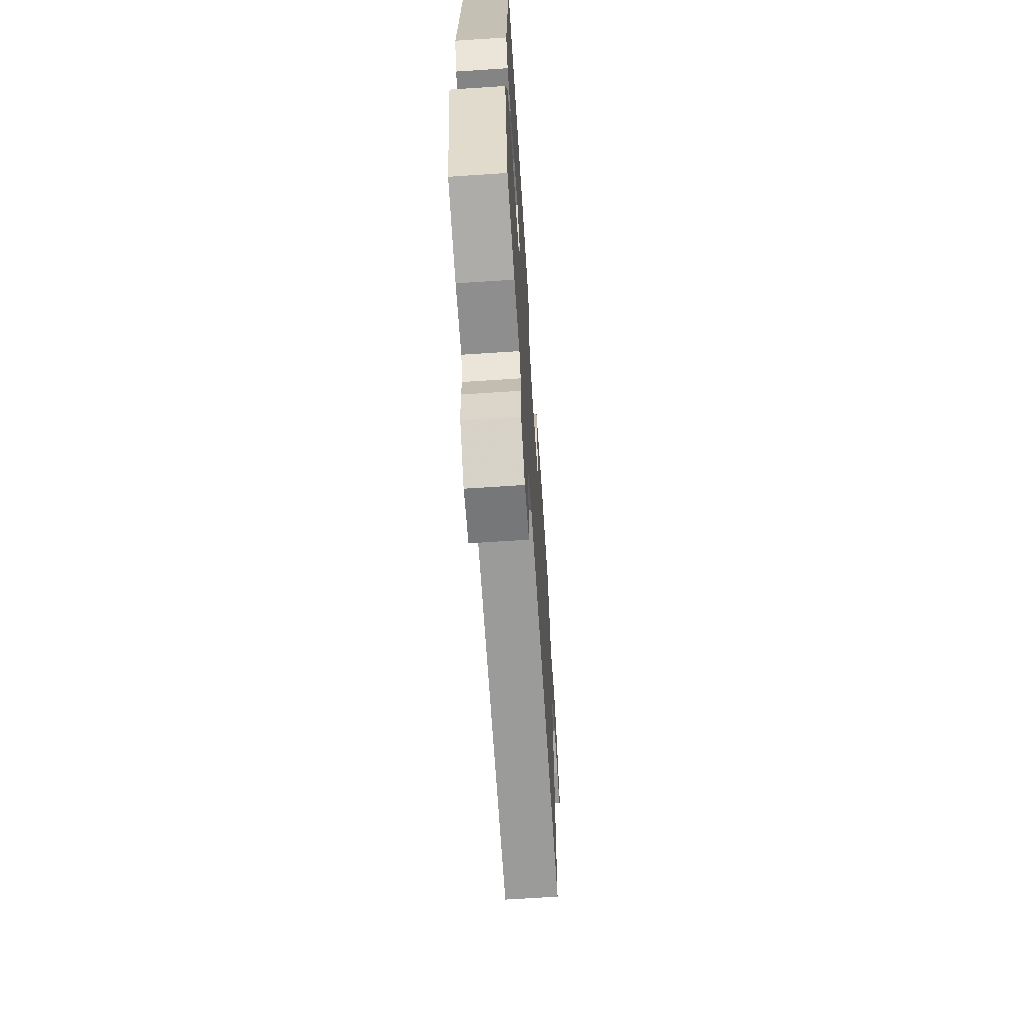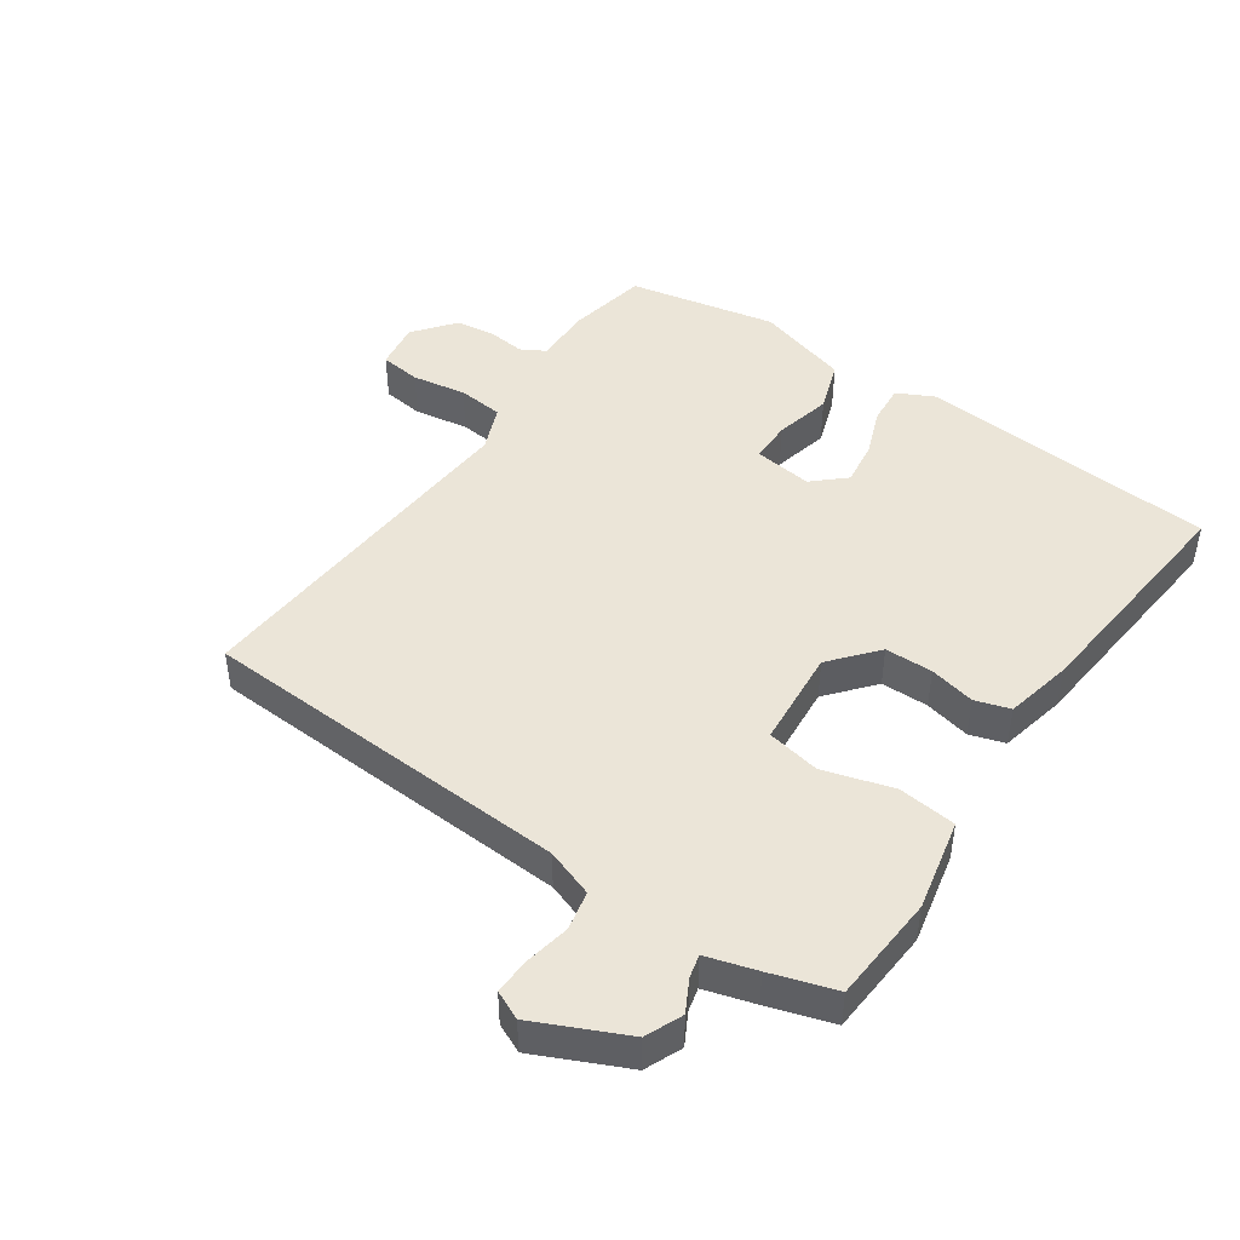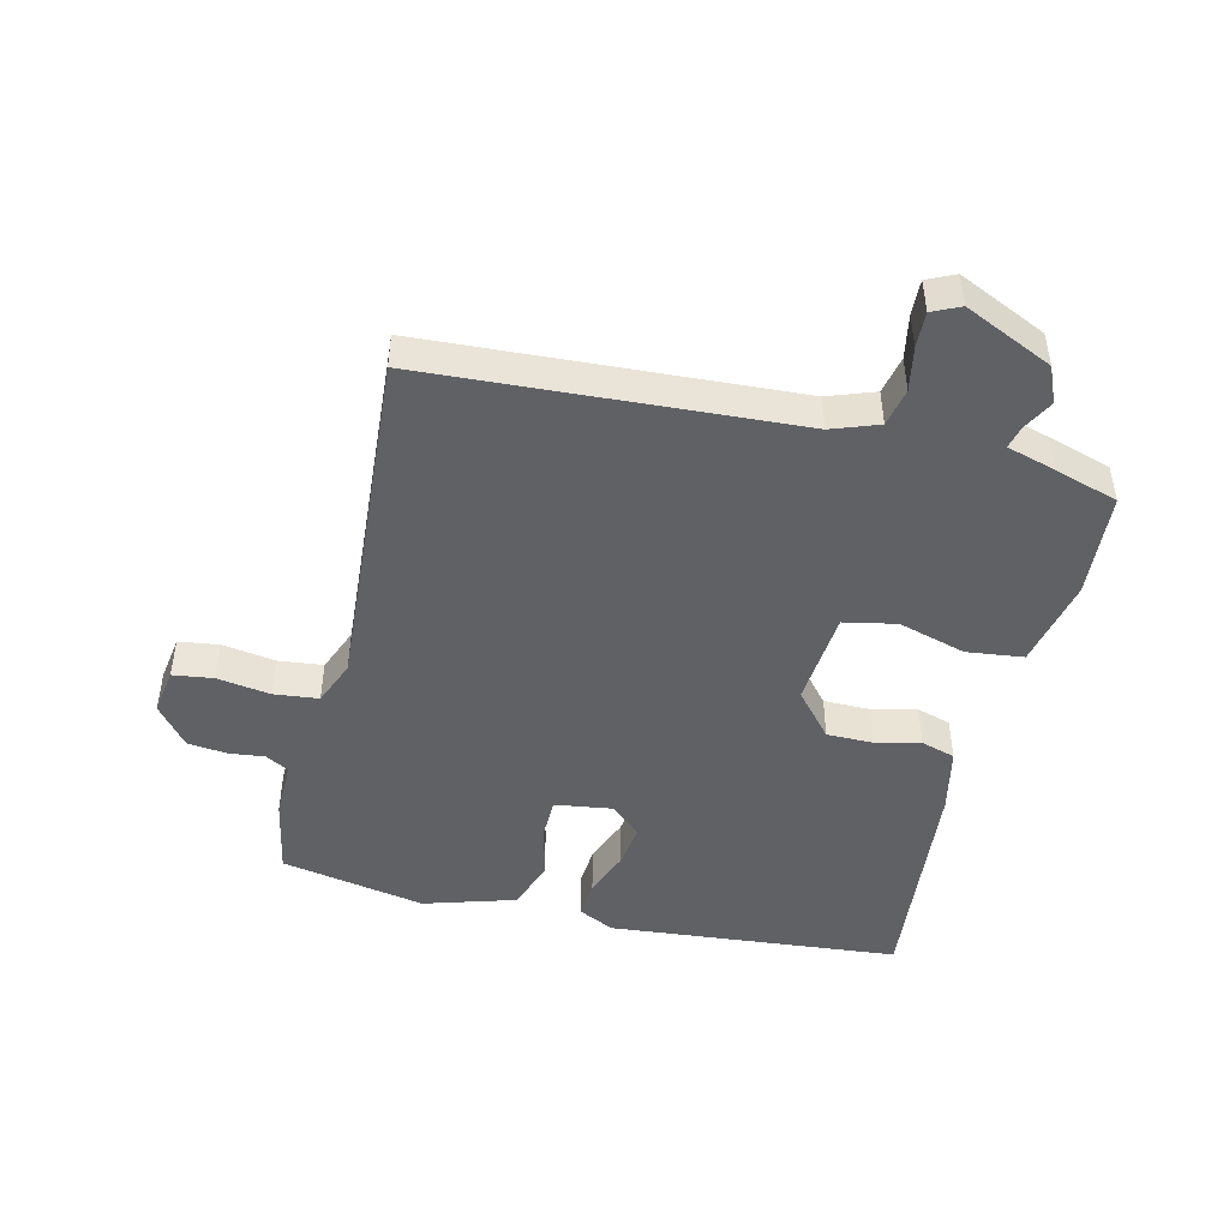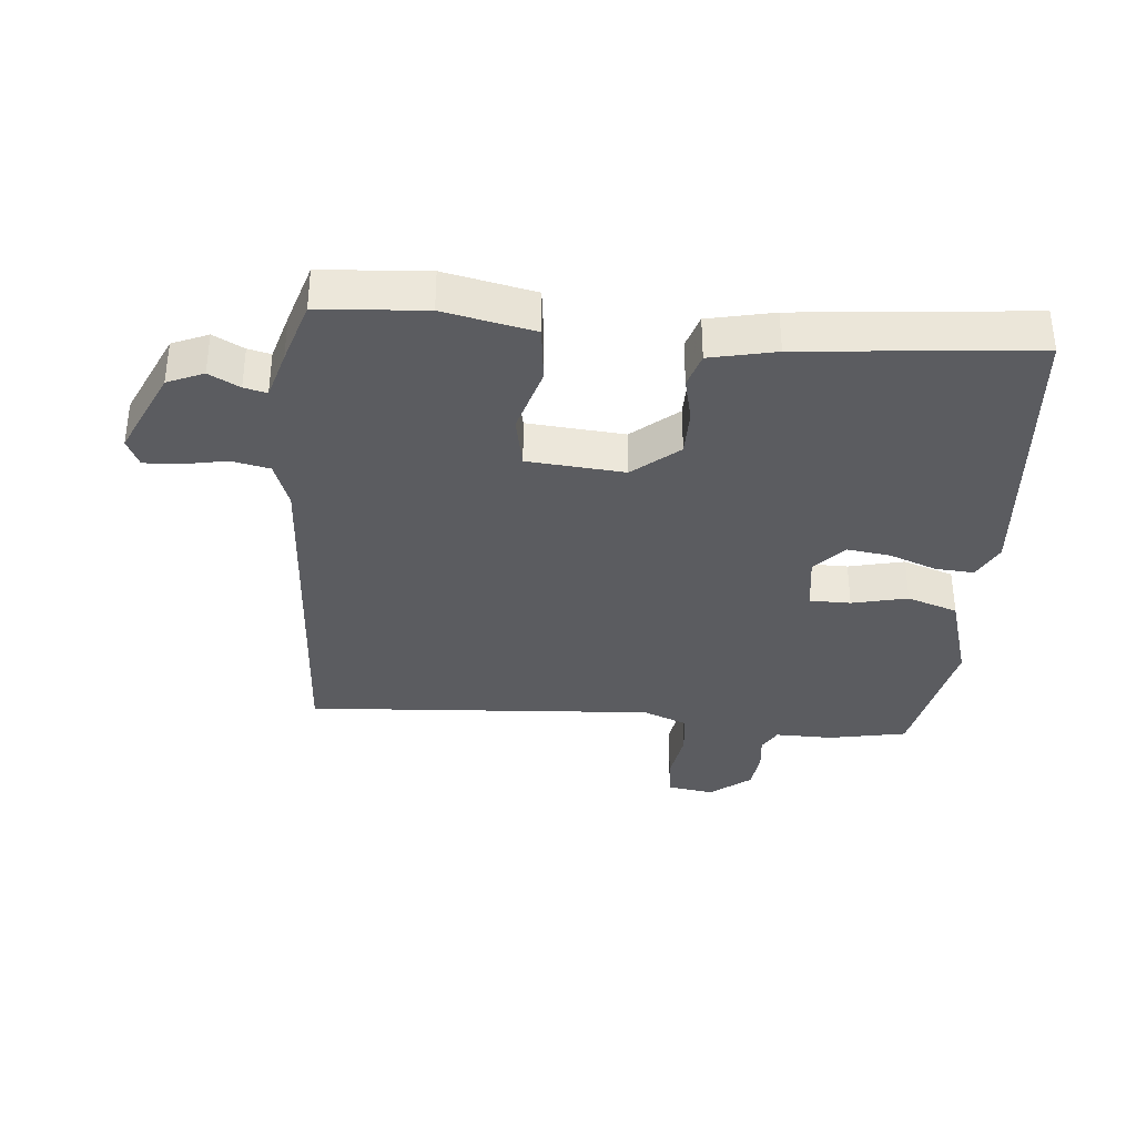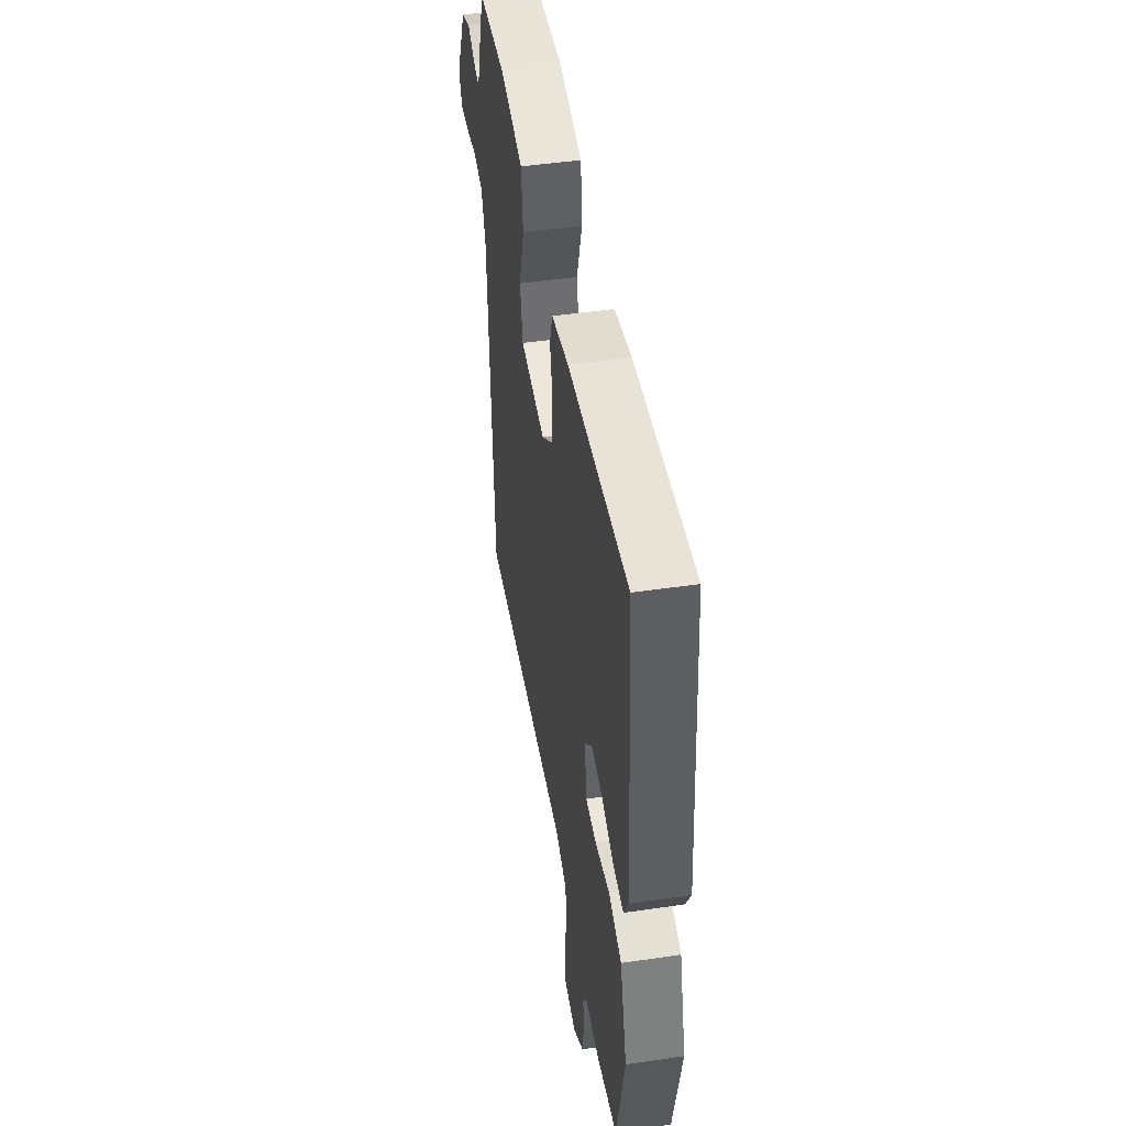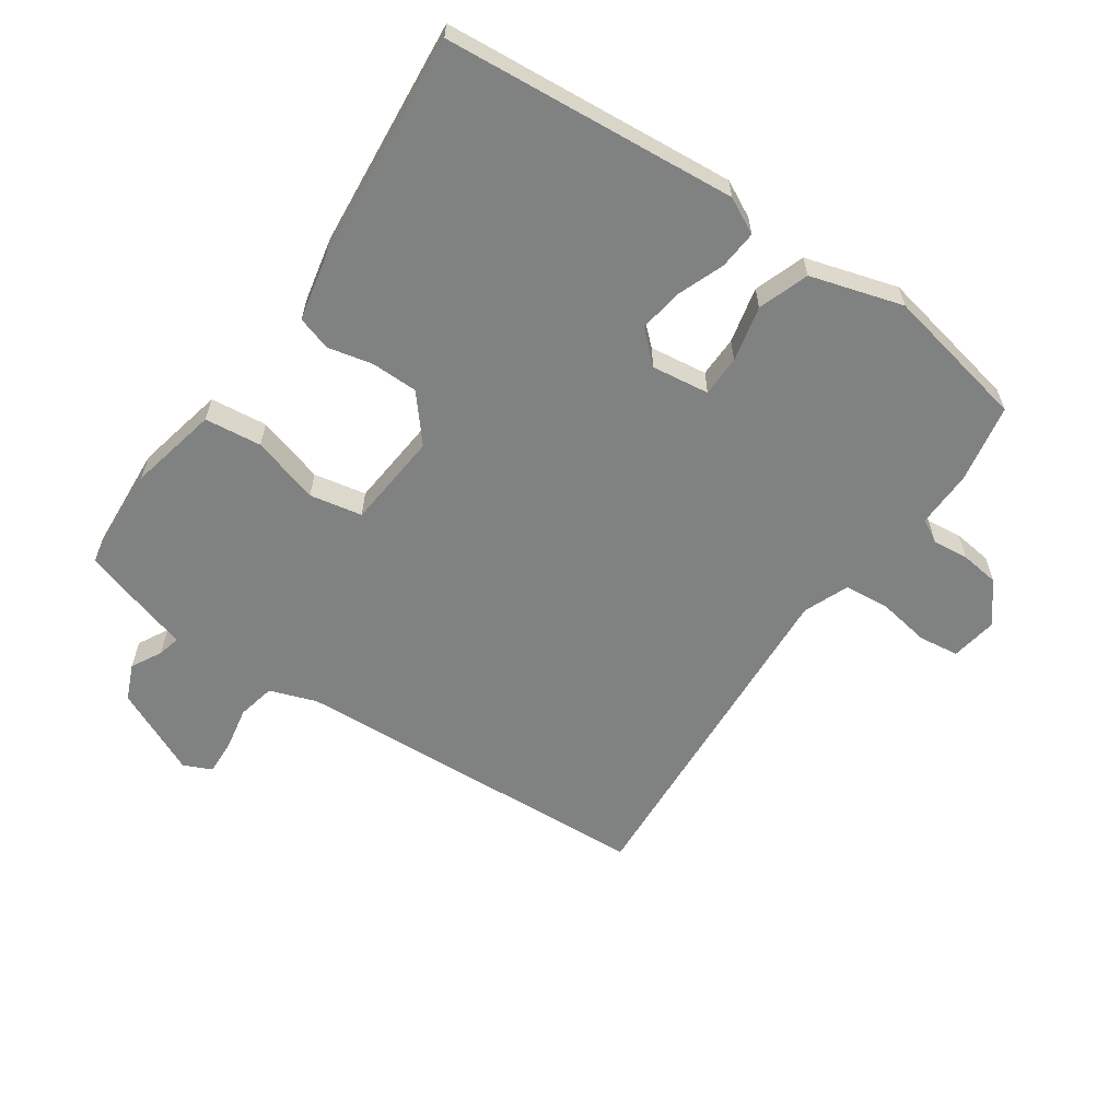
<metadata>
{"format":"obj","ext":"obj","renderer":"f3d","projection":"perspective","resolution":1024,"background":"white","views":[{"elev":-66.2,"azim":93.8,"up":"+Z"},{"elev":45.6,"azim":-55.2,"up":"+Y"},{"elev":-46.7,"azim":-103.1,"up":"+Y"},{"elev":-35.2,"azim":-4.7,"up":"+Y"},{"elev":47.1,"azim":80.5,"up":"+Z"},{"elev":-60.3,"azim":55.6,"up":"+Y"}]}
</metadata>
<code>
v -0.5 0.07 0.5
v -0.333 0.07 0.511
v -0.191 0.07 0.48
v -0.181 0.07 0.39
v -0.213 0.07 0.283
v -0.197 0.07 0.2
v -0.044 0.07 0.186
v 0.028 0.07 0.246
v 0.029 0.07 0.32
v 0.013 0.07 0.391
v 0.03 0.07 0.445
v 0.134 0.07 0.467
v 0.5 0.07 0.5
v 0.538 0.07 0.037
v 0.509 0.07 -0.02
v 0.448 0.07 -0.015
v 0.373 0.07 0.014
v 0.304 0.07 0.024
v 0.259 0.07 -0.025
v 0.271 0.07 -0.116
v 0.336 0.07 -0.117
v 0.424 0.07 -0.097
v 0.504 0.07 -0.125
v 0.547 0.07 -0.271
v 0.5 0.07 -0.5
v 0.376 0.07 -0.523
v 0.285 0.07 -0.521
v 0.264 0.07 -0.558
v 0.27 0.07 -0.615
v 0.262 0.07 -0.677
v 0.198 0.07 -0.727
v 0.124 0.07 -0.715
v 0.116 0.07 -0.651
v 0.13 0.07 -0.567
v 0.123 0.07 -0.496
v 0.052 0.07 -0.467
v -0.5 0.07 -0.5
v -0.529 0.07 0.079
v -0.555 0.07 0.153
v -0.615 0.07 0.166
v -0.685 0.07 0.153
v -0.741 0.07 0.151
v -0.761 0.07 0.195
v -0.696 0.07 0.334
v -0.639 0.07 0.358
v -0.591 0.07 0.332
v -0.555 0.07 0.323
v -0.532 0.07 0.4
v -0.5 0 0.5
v -0.333 0 0.511
v -0.191 0 0.48
v -0.181 0 0.39
v -0.213 0 0.283
v -0.197 0 0.2
v -0.044 0 0.186
v 0.028 0 0.246
v 0.029 0 0.32
v 0.013 0 0.391
v 0.03 0 0.445
v 0.134 0 0.467
v 0.5 0 0.5
v 0.538 0 0.037
v 0.509 0 -0.02
v 0.448 0 -0.015
v 0.373 0 0.014
v 0.304 0 0.024
v 0.259 0 -0.025
v 0.271 0 -0.116
v 0.336 0 -0.117
v 0.424 0 -0.097
v 0.504 0 -0.125
v 0.547 0 -0.271
v 0.5 0 -0.5
v 0.376 0 -0.523
v 0.285 0 -0.521
v 0.264 0 -0.558
v 0.27 0 -0.615
v 0.262 0 -0.677
v 0.198 0 -0.727
v 0.124 0 -0.715
v 0.116 0 -0.651
v 0.13 0 -0.567
v 0.123 0 -0.496
v 0.052 0 -0.467
v -0.5 0 -0.5
v -0.529 0 0.079
v -0.555 0 0.153
v -0.615 0 0.166
v -0.685 0 0.153
v -0.741 0 0.151
v -0.761 0 0.195
v -0.696 0 0.334
v -0.639 0 0.358
v -0.591 0 0.332
v -0.555 0 0.323
v -0.532 0 0.4
f 3 4 5
f 2 3 5
f 1 2 5
f 48 1 5
f 47 48 5
f 44 45 46
f 43 44 46
f 42 43 46
f 41 42 46
f 40 41 46
f 39 40 46 47
f 47 5 6
f 39 47 6
f 38 39 6
f 38 6 7
f 37 38 7
f 36 37 7
f 32 33 34
f 31 32 34
f 30 31 34
f 29 30 34
f 28 29 34
f 27 28 34 35
f 27 35 36
f 26 27 36
f 25 26 36
f 24 25 36
f 23 24 36
f 22 23 36
f 21 22 36
f 15 16 17
f 14 15 17
f 13 14 17
f 12 13 17
f 11 12 17
f 10 11 17
f 9 10 17
f 8 9 17 18
f 7 8 18 19
f 20 21 36
f 7 19 20 36
f 53 52 51
f 53 51 50
f 53 50 49
f 53 49 96
f 53 96 95
f 94 93 92
f 94 92 91
f 94 91 90
f 94 90 89
f 94 89 88
f 95 94 88 87
f 54 53 95
f 54 95 87
f 54 87 86
f 55 54 86
f 55 86 85
f 55 85 84
f 82 81 80
f 82 80 79
f 82 79 78
f 82 78 77
f 82 77 76
f 83 82 76 75
f 84 83 75
f 84 75 74
f 84 74 73
f 84 73 72
f 84 72 71
f 84 71 70
f 84 70 69
f 65 64 63
f 65 63 62
f 65 62 61
f 65 61 60
f 65 60 59
f 65 59 58
f 65 58 57
f 66 65 57 56
f 67 66 56 55
f 84 69 68
f 84 68 67 55
f 1 49 50 2
f 2 50 51 3
f 3 51 52 4
f 4 52 53 5
f 5 53 54 6
f 6 54 55 7
f 7 55 56 8
f 8 56 57 9
f 9 57 58 10
f 10 58 59 11
f 11 59 60 12
f 12 60 61 13
f 13 61 62 14
f 14 62 63 15
f 15 63 64 16
f 16 64 65 17
f 17 65 66 18
f 18 66 67 19
f 19 67 68 20
f 20 68 69 21
f 21 69 70 22
f 22 70 71 23
f 23 71 72 24
f 24 72 73 25
f 25 73 74 26
f 26 74 75 27
f 27 75 76 28
f 28 76 77 29
f 29 77 78 30
f 30 78 79 31
f 31 79 80 32
f 32 80 81 33
f 33 81 82 34
f 34 82 83 35
f 35 83 84 36
f 36 84 85 37
f 37 85 86 38
f 38 86 87 39
f 39 87 88 40
f 40 88 89 41
f 41 89 90 42
f 42 90 91 43
f 43 91 92 44
f 44 92 93 45
f 45 93 94 46
f 46 94 95 47
f 47 95 96 48
f 48 96 49 1

</code>
